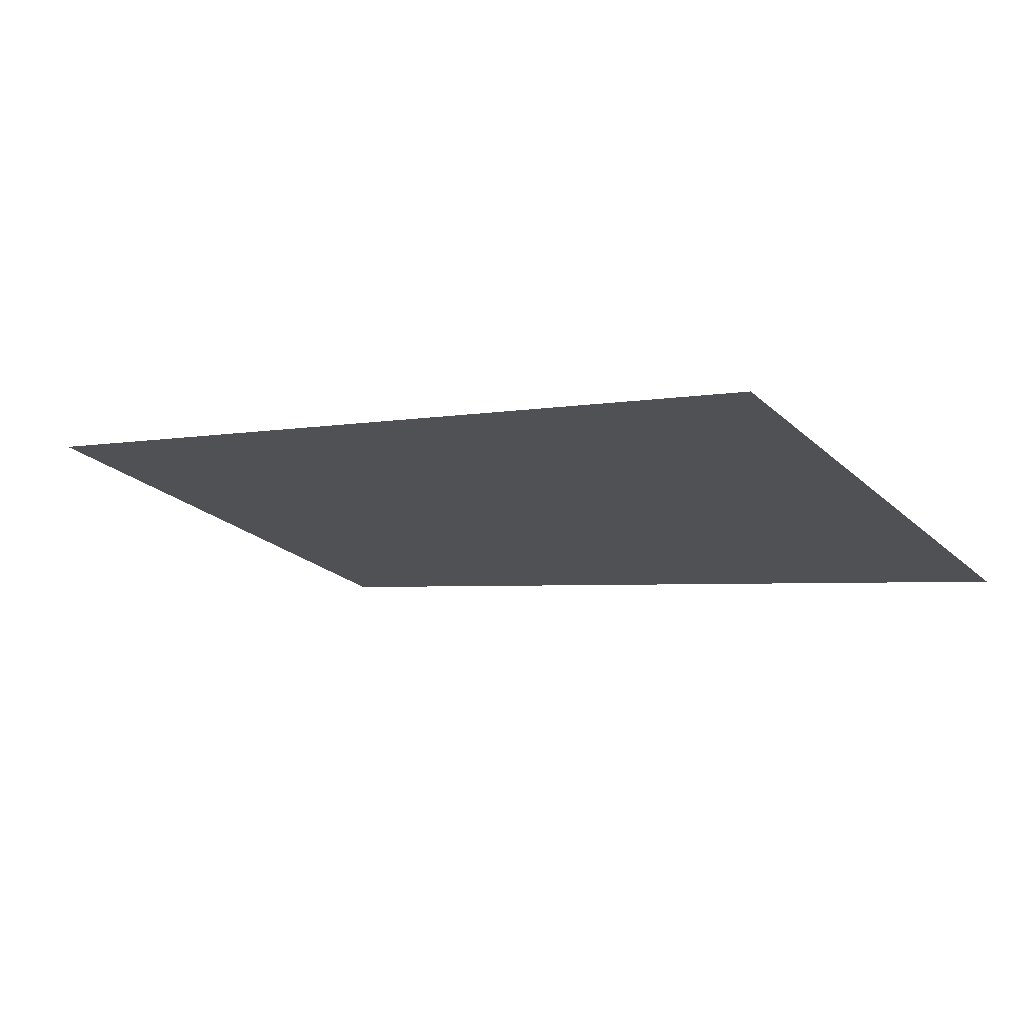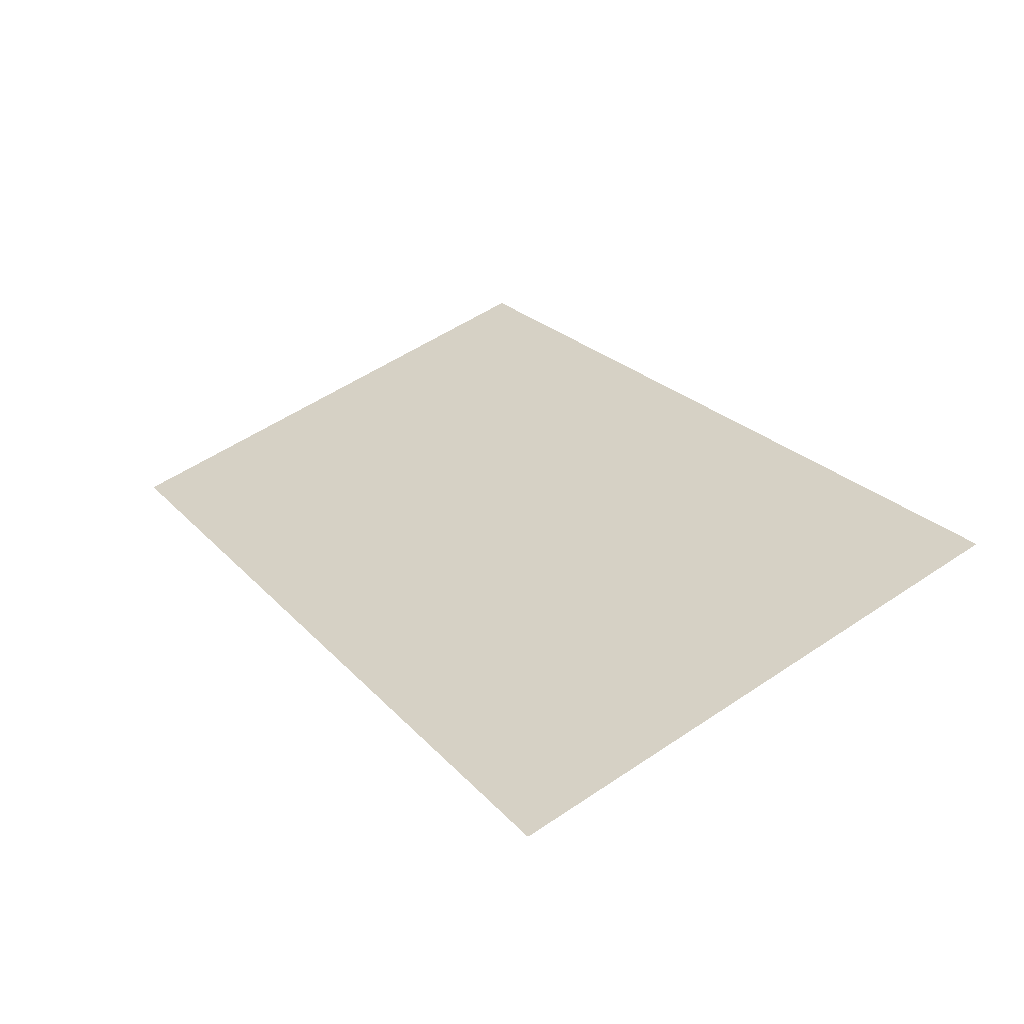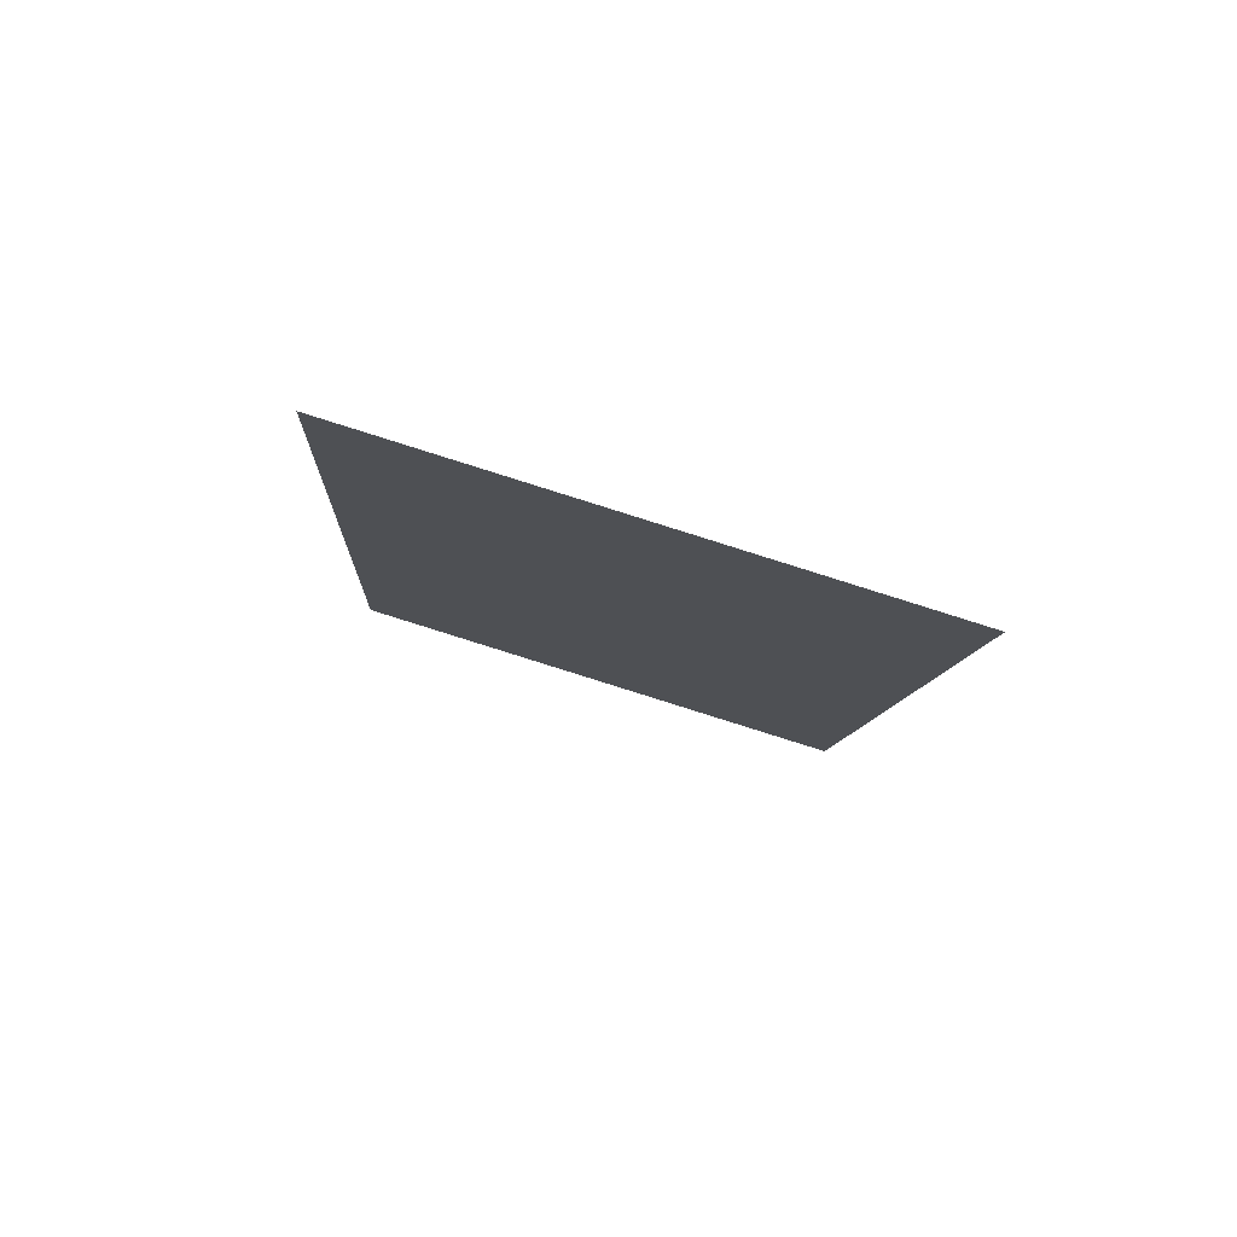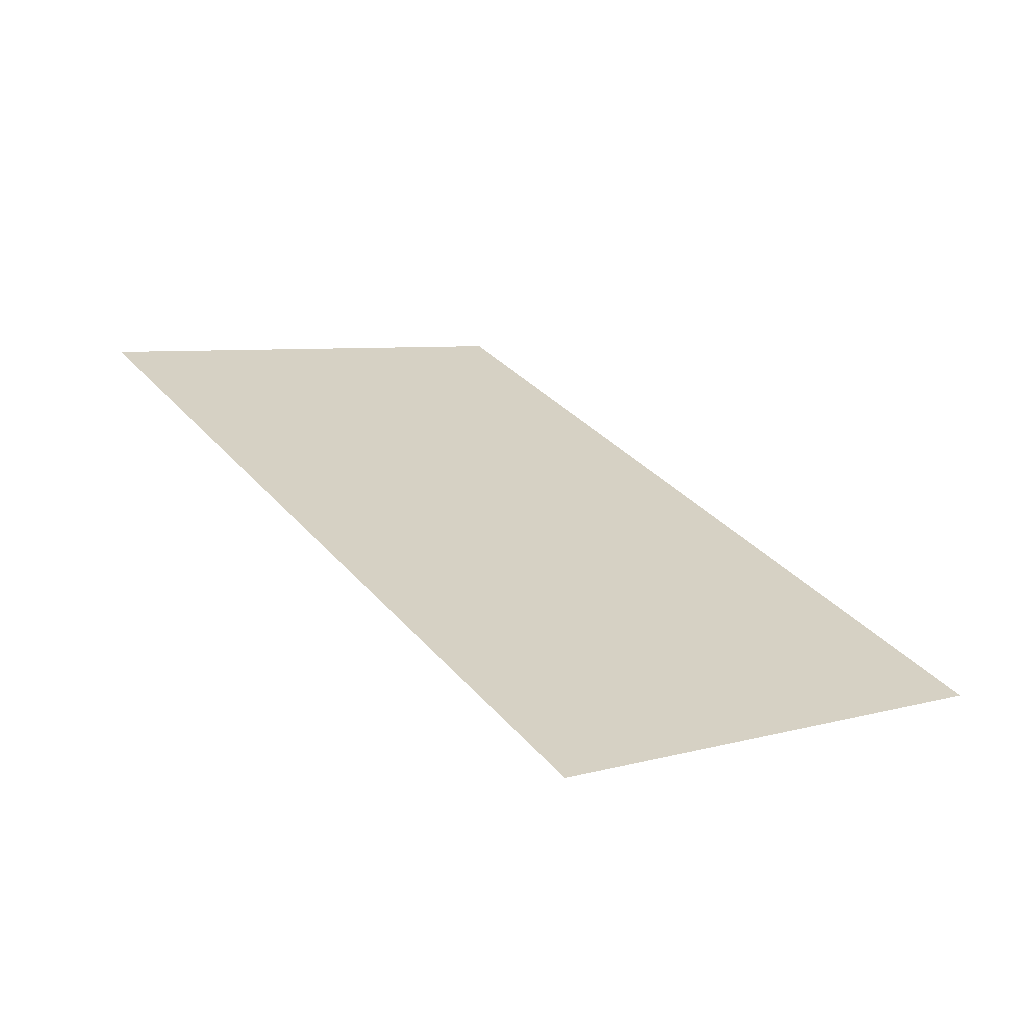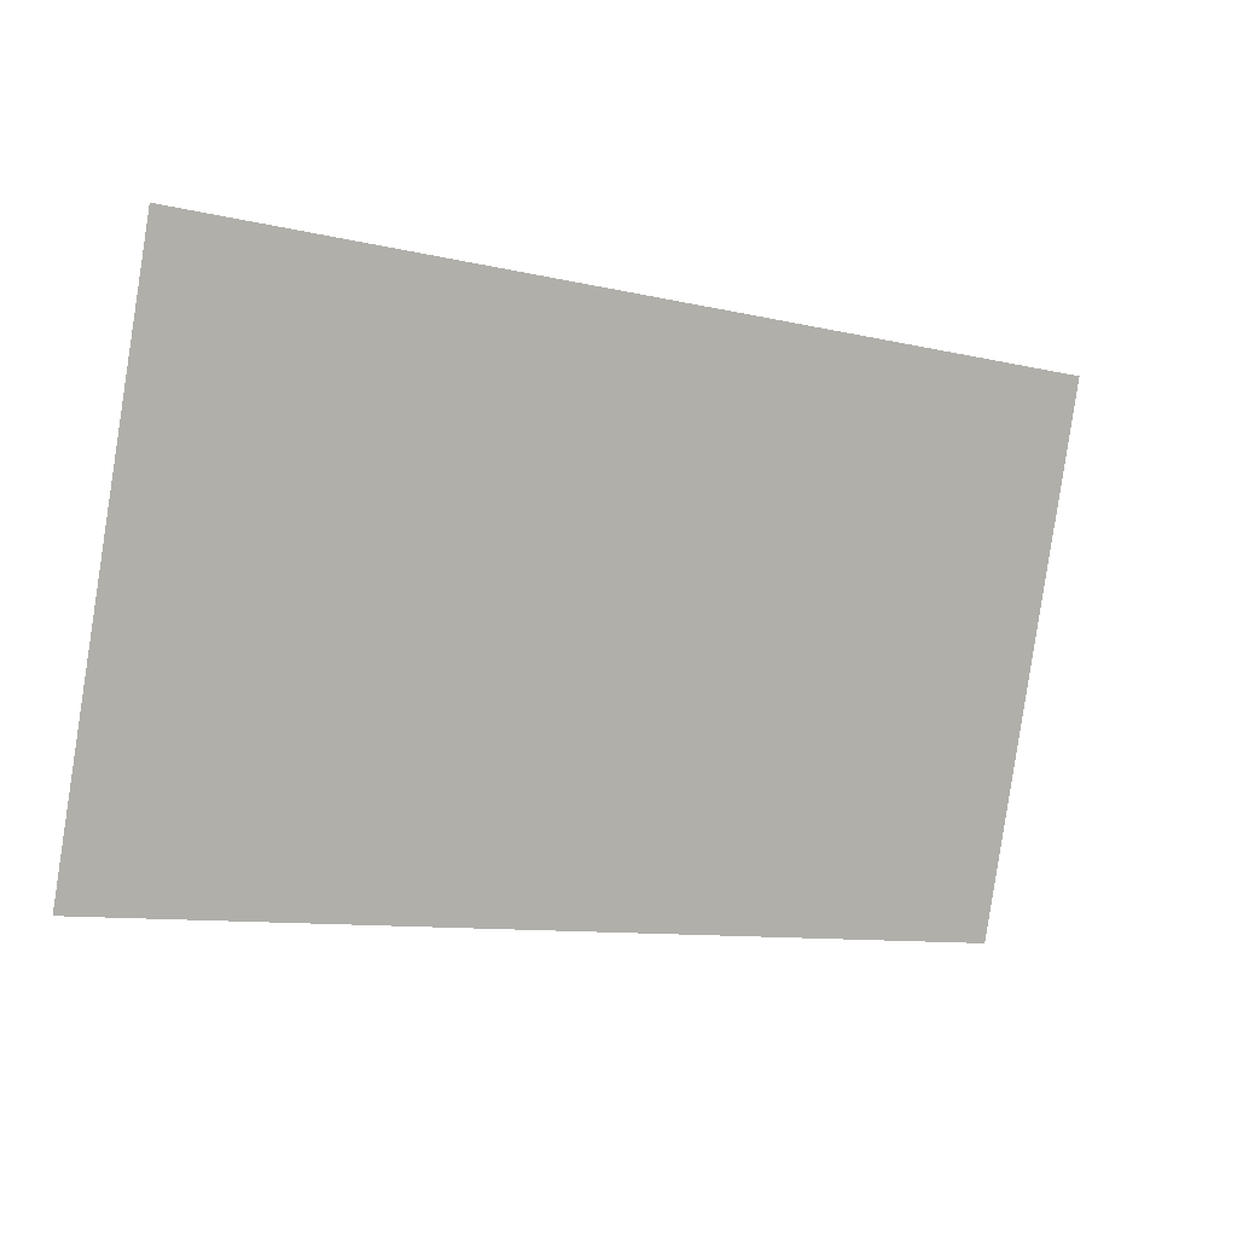
<metadata>
{"format":"obj","ext":"obj","renderer":"f3d","projection":"perspective","resolution":1024,"background":"white","views":[{"elev":-3.0,"azim":36.9,"up":"+Z"},{"elev":24.3,"azim":-121.3,"up":"+Z"},{"elev":-9.0,"azim":87.0,"up":"+Z"},{"elev":34.7,"azim":55.2,"up":"+Z"},{"elev":-10.2,"azim":149.0,"up":"+Y"}]}
</metadata>
<code>
g default
v 11.74 0.2105 -0.04498
v 12.26 0.2105 -0.04498
v 11.74 0.5078 -0.1362
v 12.26 0.5078 -0.1362
g pPlane2
f 1 2 4 3

</code>
